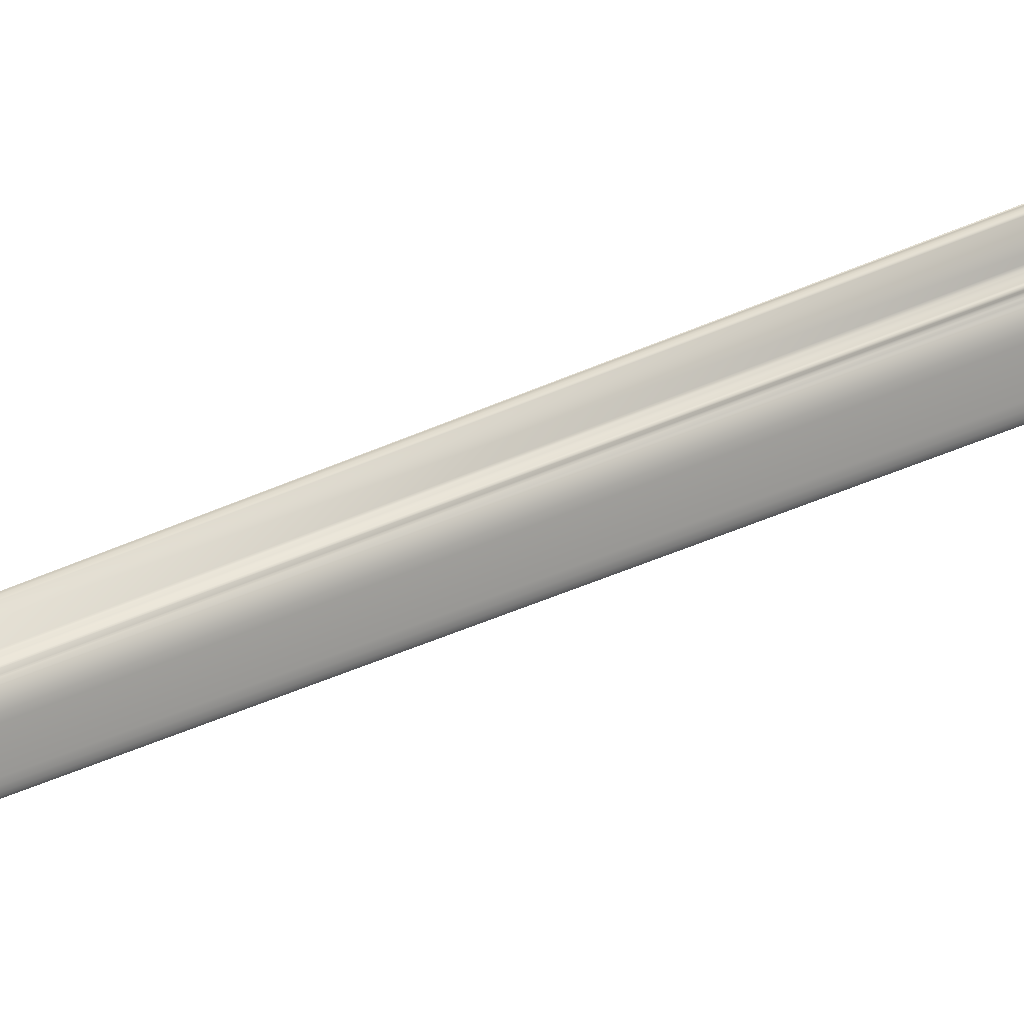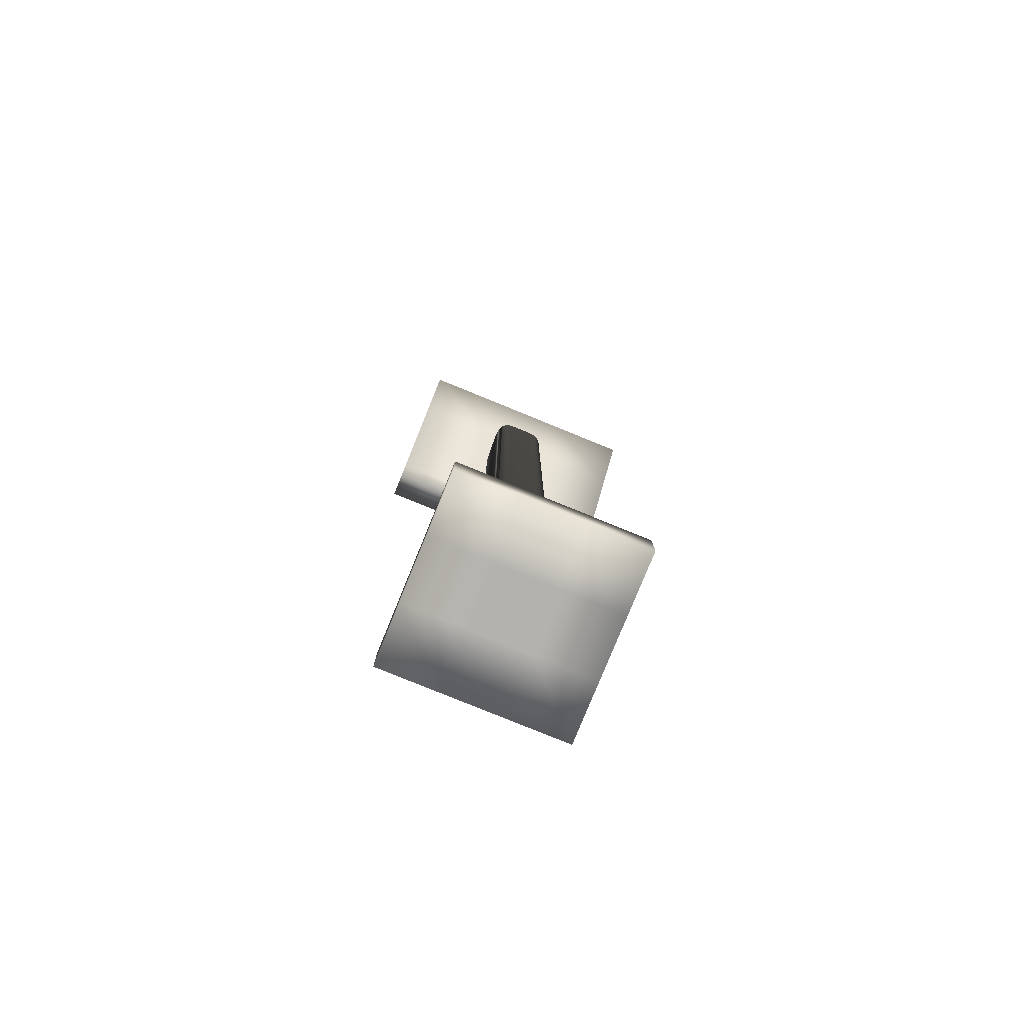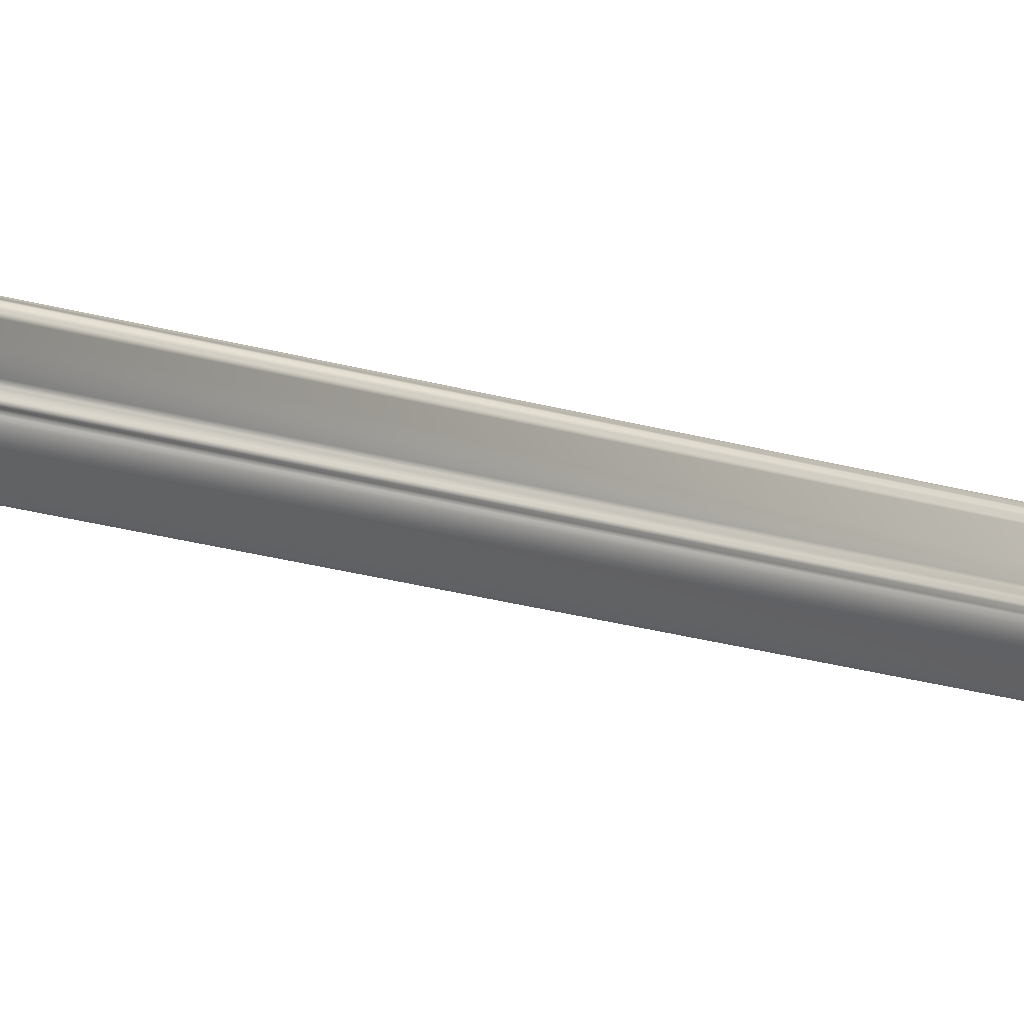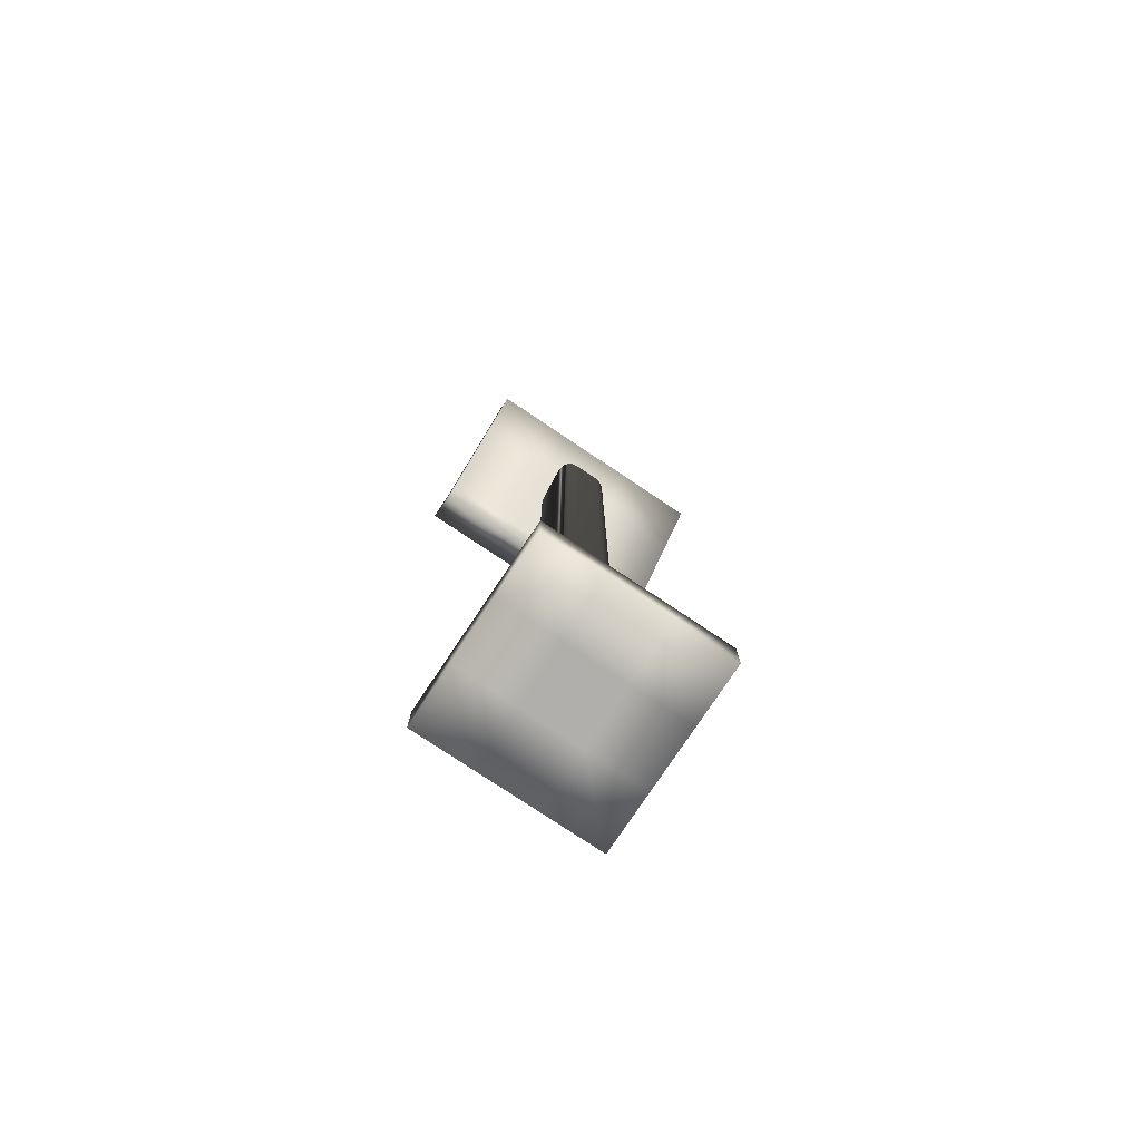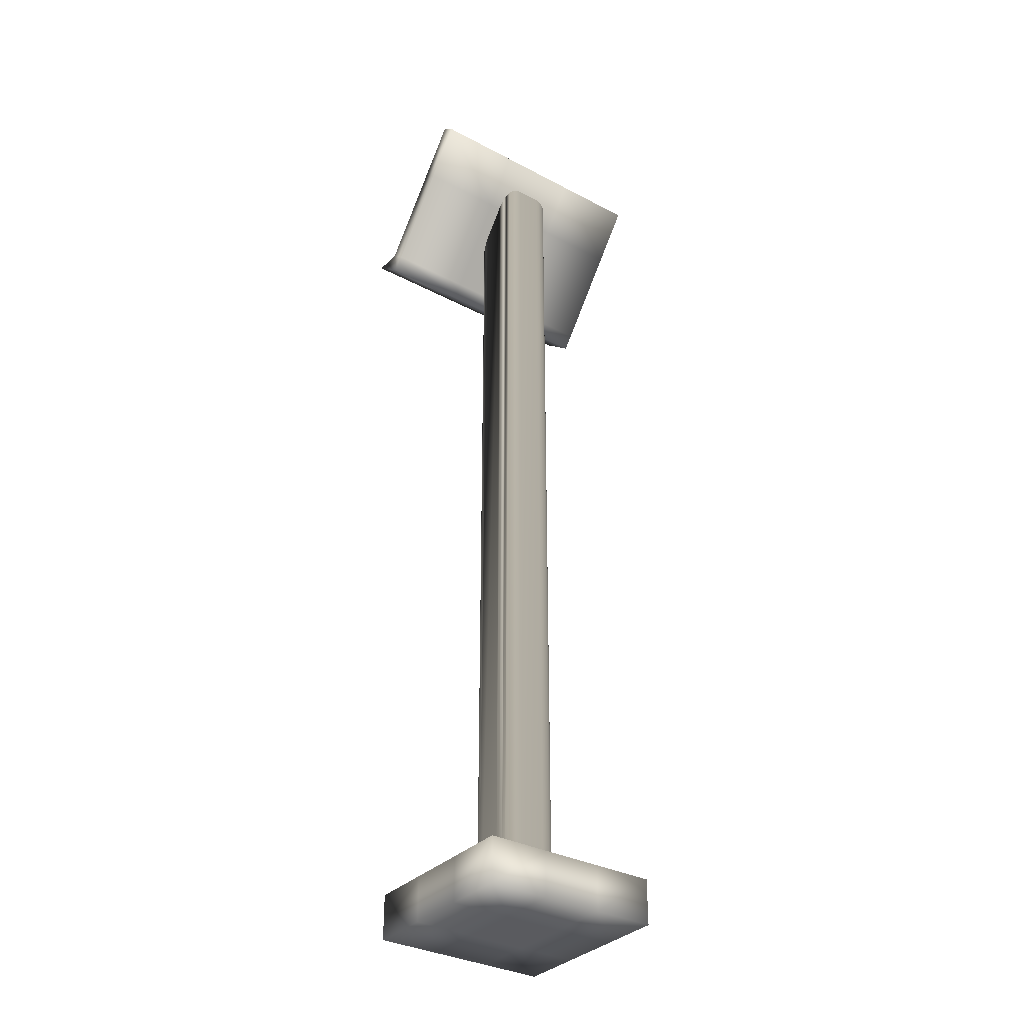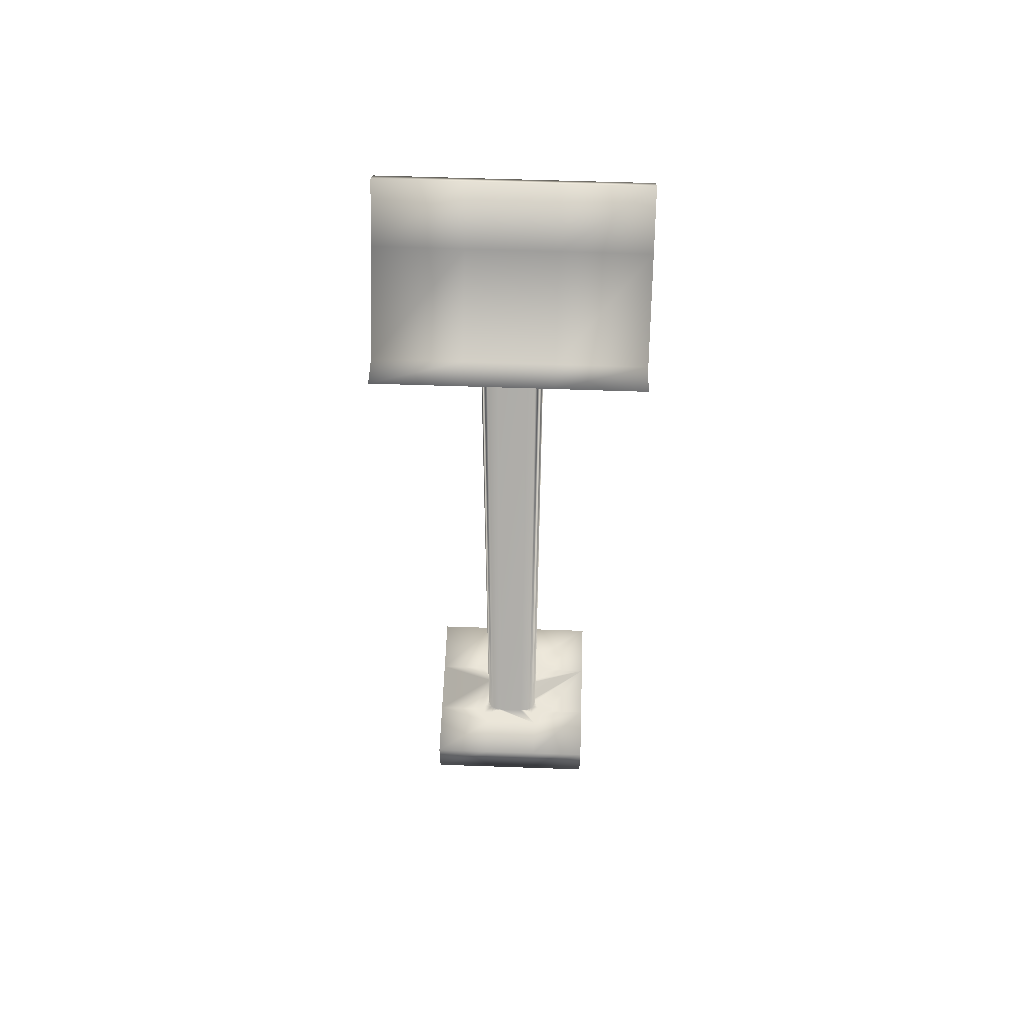
<metadata>
{"format":"obj","ext":"obj","renderer":"f3d","projection":"perspective","resolution":1024,"background":"white","views":[{"elev":-47.9,"azim":116.6,"up":"+Z"},{"elev":-79.8,"azim":-22.2,"up":"+Y"},{"elev":-35.3,"azim":-108.7,"up":"+Z"},{"elev":-78.3,"azim":-33.7,"up":"+Y"},{"elev":-33.4,"azim":-35.9,"up":"+Y"},{"elev":57.3,"azim":-177.9,"up":"+Y"}]}
</metadata>
<code>
v  -9.275 -40 10.57
v  -9.275 -40 3.899
v  -2.608 -40 3.899
v  -2.608 -40 10.57
v  4.059 -40 3.899
v  4.059 -40 10.57
v  10.73 -40 3.899
v  10.73 -40 10.57
v  -9.275 -40 -2.768
v  -2.608 -40 -2.768
v  4.059 -40 -2.768
v  10.73 -40 -2.768
v  -9.275 -40 -9.435
v  -2.608 -40 -9.435
v  4.059 -40 -9.435
v  10.73 -40 -9.435
v  -9.275 -35 10.57
v  -2.608 -35 10.57
v  -2.608 -35 5.899
v  -2.639 -35 5.43
v  -2.733 -35 5.024
v  -2.889 -35 4.68
v  -3.108 -35 4.399
v  -3.389 -35 4.18
v  -3.733 -35 4.024
v  -4.139 -35 3.93
v  -4.608 -35 3.899
v  -9.275 -35 3.899
v  4.059 -35 10.57
v  4.059 -35 5.899
v  4.027 -35 5.43
v  3.934 -35 5.024
v  3.777 -35 4.68
v  3.559 -35 4.399
v  3.277 -35 4.18
v  2.934 -35 4.024
v  2.527 -35 3.93
v  2.059 -35 3.899
v  -0.608 -35 3.899
v  -1.077 -35 3.93
v  -1.483 -35 4.024
v  -1.827 -35 4.18
v  -2.108 -35 4.399
v  -2.327 -35 4.68
v  -2.483 -35 5.024
v  -2.577 -35 5.43
v  10.73 -35 10.57
v  10.73 -35 3.899
v  6.059 -35 3.899
v  5.59 -35 3.93
v  5.184 -35 4.024
v  4.84 -35 4.18
v  4.559 -35 4.399
v  4.34 -35 4.68
v  4.184 -35 5.024
v  4.09 -35 5.43
v  -4.139 -35 3.867
v  -3.733 -35 3.774
v  -3.389 -35 3.617
v  -3.108 -35 3.399
v  -2.889 -35 3.117
v  -2.733 -35 2.774
v  -2.639 -35 2.367
v  -2.608 -35 1.899
v  -2.608 -35 -0.7681
v  -2.639 -35 -1.237
v  -2.733 -35 -1.643
v  -2.889 -35 -1.987
v  -3.108 -35 -2.268
v  -3.389 -35 -2.487
v  -3.733 -35 -2.643
v  -4.139 -35 -2.737
v  -4.608 -35 -2.768
v  -9.275 -35 -2.768
v  -2.608 61.58 1.899
v  -2.577 61.58 2.367
v  -2.483 61.58 2.774
v  -2.327 63.57 3.117
v  -2.108 63.57 3.399
v  -1.827 63.57 3.617
v  -1.483 63.57 3.774
v  -1.077 63.57 3.867
v  -0.608 63.57 3.899
v  2.059 63.57 3.899
v  2.527 63.57 3.867
v  2.934 63.57 3.774
v  3.277 63.57 3.617
v  3.559 63.57 3.399
v  3.777 63.57 3.117
v  3.934 61.58 2.774
v  4.027 61.58 2.367
v  4.059 61.58 1.899
v  4.059 58.35 -0.7681
v  4.027 57.21 -1.237
v  3.934 56.26 -1.643
v  3.777 56.26 -1.987
v  3.559 55 -2.268
v  3.277 55 -2.487
v  2.934 55 -2.643
v  2.527 55 -2.737
v  2.059 55 -2.768
v  -0.608 55 -2.768
v  -1.077 55 -2.737
v  -1.483 55 -2.643
v  -1.827 55 -2.487
v  -2.108 55 -2.268
v  -2.327 56.26 -1.987
v  -2.483 56.26 -1.643
v  -2.577 57.21 -1.237
v  -2.608 58.35 -0.7681
v  4.059 -35 1.899
v  4.09 -35 2.367
v  4.184 -35 2.774
v  4.34 -35 3.117
v  4.559 -35 3.399
v  4.84 -35 3.617
v  5.184 -35 3.774
v  5.59 -35 3.867
v  10.73 -35 -2.768
v  6.059 -35 -2.768
v  5.59 -35 -2.737
v  5.184 -35 -2.643
v  4.84 -35 -2.487
v  4.559 -35 -2.268
v  4.34 -35 -1.987
v  4.184 -35 -1.643
v  4.09 -35 -1.237
v  4.059 -35 -0.7681
v  -4.139 -35 -2.799
v  -3.733 -35 -2.893
v  -3.389 -35 -3.049
v  -3.108 -35 -3.268
v  -2.889 -35 -3.549
v  -2.733 -35 -3.893
v  -2.639 -35 -4.299
v  -2.608 -35 -4.768
v  -2.608 -35 -9.435
v  -9.275 -35 -9.435
v  -2.577 -35 -4.299
v  -2.483 -35 -3.893
v  -2.327 -35 -3.549
v  -2.108 -35 -3.268
v  -1.827 -35 -3.049
v  -1.483 -35 -2.893
v  -1.077 -35 -2.799
v  -0.608 -35 -2.768
v  2.059 -35 -2.768
v  2.527 -35 -2.799
v  2.934 -35 -2.893
v  3.277 -35 -3.049
v  3.559 -35 -3.268
v  3.777 -35 -3.549
v  3.934 -35 -3.893
v  4.027 -35 -4.299
v  4.059 -35 -4.768
v  4.059 -35 -9.435
v  4.09 -35 -4.299
v  4.184 -35 -3.893
v  4.34 -35 -3.549
v  4.559 -35 -3.268
v  4.84 -35 -3.049
v  5.184 -35 -2.893
v  5.59 -35 -2.799
v  10.73 -35 -9.435
v  -2.108 -35 3.399
v  -2.577 -35 2.367
v  -1.077 -35 3.867
v  -1.483 -35 3.774
v  -2.483 -35 2.774
v  -1.827 -35 3.617
v  -2.327 -35 3.117
v  3.559 -35 3.399
v  2.527 -35 3.867
v  4.027 -35 2.367
v  3.934 -35 2.774
v  2.934 -35 3.774
v  3.777 -35 3.117
v  3.277 -35 3.617
v  3.559 -35 -2.268
v  4.027 -35 -1.237
v  2.527 -35 -2.737
v  2.934 -35 -2.643
v  3.934 -35 -1.643
v  3.277 -35 -2.487
v  3.777 -35 -1.987
v  -2.108 -35 -2.268
v  -1.077 -35 -2.737
v  -2.577 -35 -1.237
v  -2.483 -35 -1.643
v  -1.483 -35 -2.643
v  -2.327 -35 -1.987
v  -1.827 -35 -2.487
o Box001
g Box001
f 1 2 3 4
f 4 3 5 6
f 6 5 7 8
f 2 9 10 3
f 3 10 11 5
f 5 11 12 7
f 9 13 14 10
f 10 14 15 11
f 11 15 16 12
f 17 18 19 20 21 22 23 24 25 26 27 28
f 18 29 30 31 32 33 34 35 36 37 38 39 40 41 42 43 44 45 46 19
f 29 47 48 49 50 51 52 53 54 55 56 30
f 28 27 57 58 59 60 61 62 63 64 65 66 67 68 69 70 71 72 73 74
f 75 76 77 78 79 80 81 82 83 84 85 86 87 88 89 90 91 92 93 94 95 96 97 98 99 100 101 102 103 104 105 106 107 108 109 110
f 111 112 113 114 115 116 117 118 49 48 119 120 121 122 123 124 125 126 127 128
f 74 73 129 130 131 132 133 134 135 136 137 138
f 136 139 140 141 142 143 144 145 146 147 148 149 150 151 152 153 154 155 156 137
f 155 157 158 159 160 161 162 163 120 119 164 156
f 1 4 18 17
f 4 6 29 18
f 6 8 47 29
f 8 7 48 47
f 7 12 119 48
f 12 16 164 119
f 16 15 156 164
f 15 14 137 156
f 14 13 138 137
f 13 9 74 138
f 9 2 28 74
f 2 1 17 28
f 39 38 84 83
f 111 128 93 92
f 147 146 102 101
f 65 64 75 110
f 43 165 60 23
f 64 166 76 75
f 20 19 46
f 40 39 167
f 166 64 63
f 57 27 26
f 21 20 46 45
f 41 40 167 168
f 169 166 63 62
f 58 57 26 25
f 22 21 45 44
f 42 41 168 170
f 171 169 62 61
f 59 58 25 24
f 23 22 44 43
f 43 42 170 165
f 165 171 61 60
f 60 59 24 23
f 166 169 77 76
f 169 171 78 77
f 171 165 79 78
f 165 170 80 79
f 170 168 81 80
f 168 167 82 81
f 167 39 83 82
f 53 115 172 34
f 38 173 85 84
f 31 30 56
f 50 49 118
f 112 111 174
f 173 38 37
f 32 31 56 55
f 51 50 118 117
f 113 112 174 175
f 176 173 37 36
f 33 32 55 54
f 52 51 117 116
f 114 113 175 177
f 178 176 36 35
f 34 33 54 53
f 53 52 116 115
f 115 114 177 172
f 172 178 35 34
f 173 176 86 85
f 176 178 87 86
f 178 172 88 87
f 172 177 89 88
f 177 175 90 89
f 175 174 91 90
f 174 111 92 91
f 179 124 160 151
f 128 180 94 93
f 148 147 181
f 180 128 127
f 121 120 163
f 157 155 154
f 149 148 181 182
f 183 180 127 126
f 122 121 163 162
f 158 157 154 153
f 150 149 182 184
f 185 183 126 125
f 123 122 162 161
f 159 158 153 152
f 151 150 184 179
f 179 185 125 124
f 124 123 161 160
f 160 159 152 151
f 180 183 95 94
f 183 185 96 95
f 185 179 97 96
f 179 184 98 97
f 184 182 99 98
f 182 181 100 99
f 181 147 101 100
f 69 186 142 132
f 146 187 103 102
f 129 73 72
f 66 65 188
f 187 146 145
f 139 136 135
f 130 129 72 71
f 67 66 188 189
f 190 187 145 144
f 140 139 135 134
f 131 130 71 70
f 68 67 189 191
f 192 190 144 143
f 141 140 134 133
f 132 131 70 69
f 69 68 191 186
f 186 192 143 142
f 142 141 133 132
f 187 190 104 103
f 190 192 105 104
f 192 186 106 105
f 186 191 107 106
f 191 189 108 107
f 189 188 109 108
f 188 65 110 109
v  -13.27 65.12 5.974
v  -13.27 59.92 1.81
v  -3.911 59.92 1.81
v  -3.911 65.12 5.974
v  5.449 59.92 1.81
v  5.449 65.12 5.974
v  14.81 59.92 1.81
v  14.81 65.12 5.974
v  -13.27 50.96 -5.354
v  -3.911 50.96 -5.354
v  5.449 50.96 -5.354
v  14.81 50.96 -5.354
v  -13.27 49.5 -6.516
v  -3.911 49.5 -6.516
v  5.449 49.5 -6.516
v  14.81 49.5 -6.516
v  -13.27 66.54 4.203
v  -3.911 66.54 4.203
v  -3.911 61.33 0.0395
v  -13.27 61.33 0.0395
v  5.449 66.54 4.203
v  5.449 61.33 0.0395
v  14.81 66.54 4.203
v  14.81 61.33 0.0395
v  -3.911 52.37 -7.125
v  -13.27 52.37 -7.125
v  5.449 52.37 -7.125
v  14.81 52.37 -7.125
v  -3.911 52.62 -10.42
v  -13.27 52.62 -10.42
v  5.449 52.62 -10.42
v  14.81 52.62 -10.42
o Box002
g Box002
f 193 194 195 196
f 196 195 197 198
f 198 197 199 200
f 194 201 202 195
f 195 202 203 197
f 197 203 204 199
f 201 205 206 202
f 202 206 207 203
f 203 207 208 204
f 209 210 211 212
f 210 213 214 211
f 213 215 216 214
f 212 211 217 218
f 211 214 219 217
f 214 216 220 219
f 218 217 221 222
f 217 219 223 221
f 219 220 224 223
f 193 196 210 209
f 196 198 213 210
f 198 200 215 213
f 200 199 216 215
f 199 204 220 216
f 204 208 224 220
f 208 207 223 224
f 207 206 221 223
f 206 205 222 221
f 205 201 218 222
f 201 194 212 218
f 194 193 209 212

</code>
